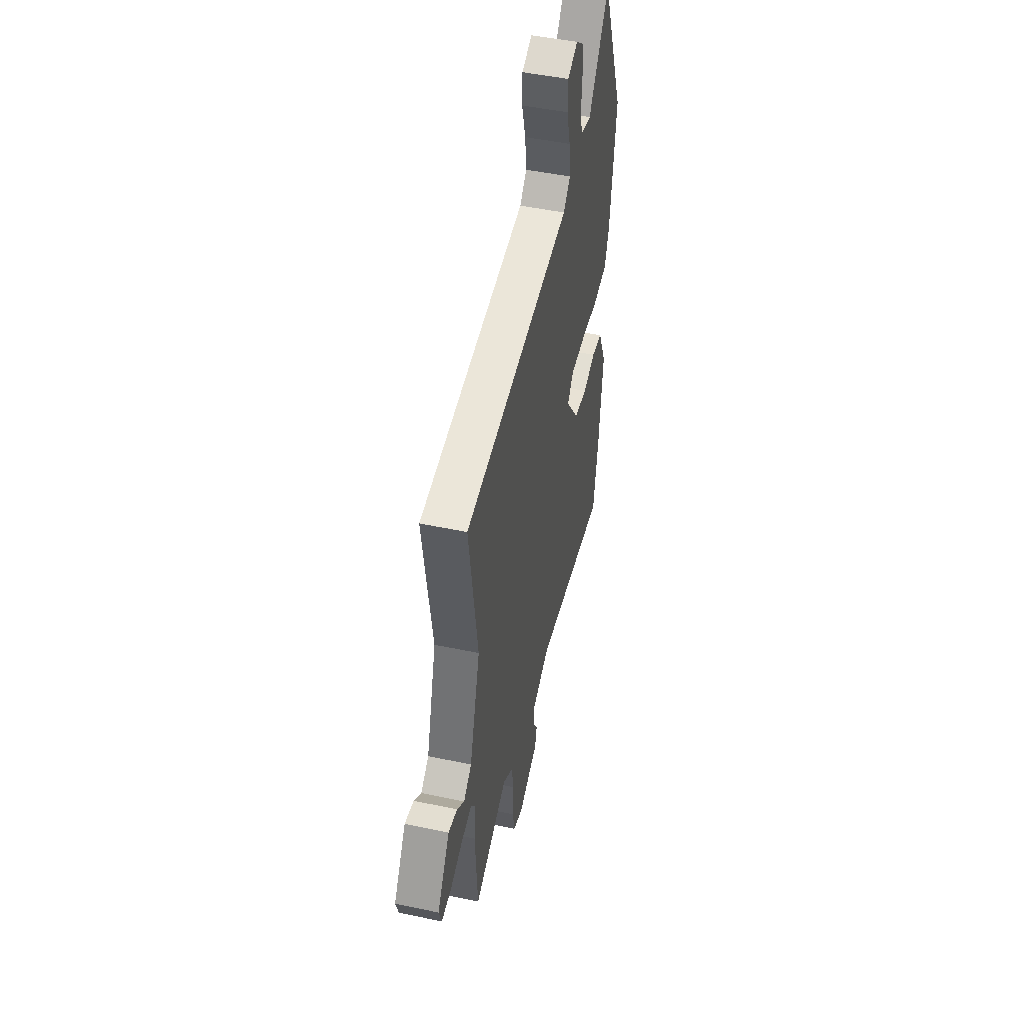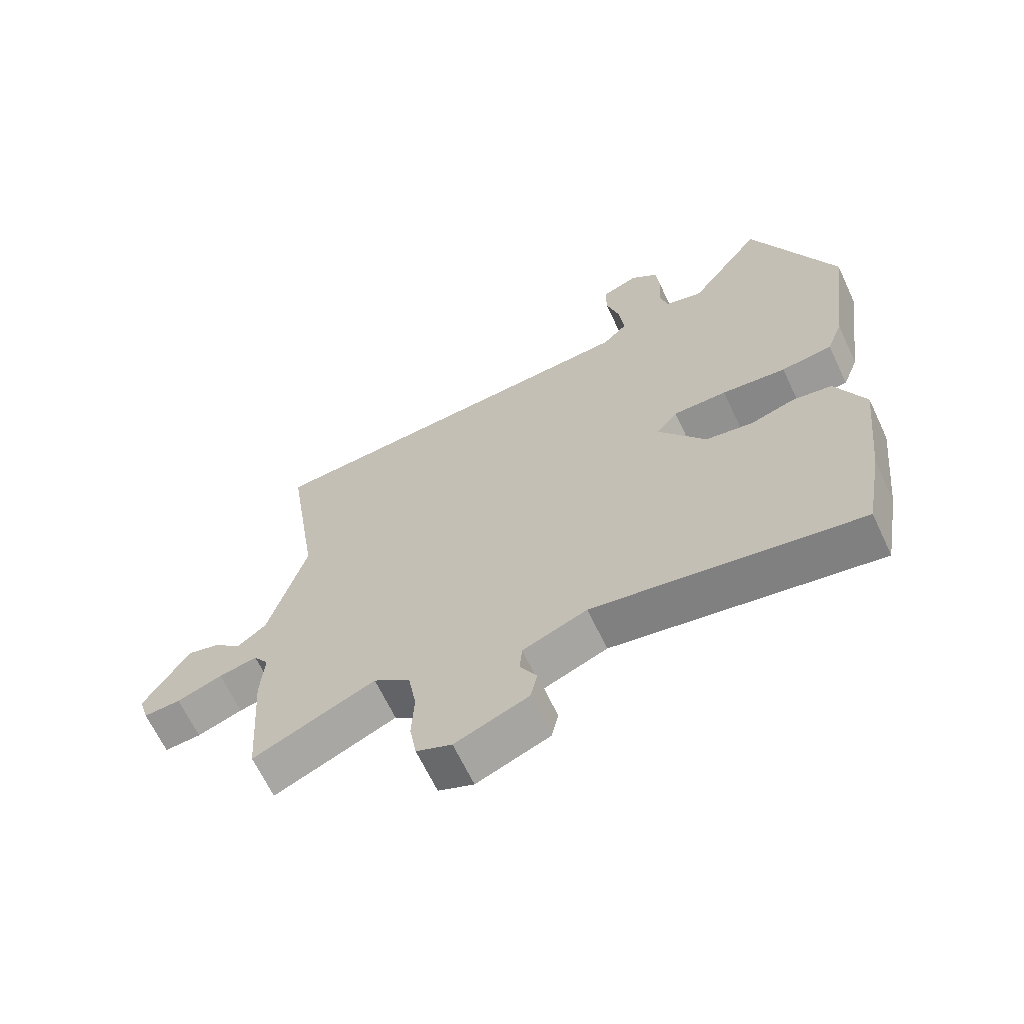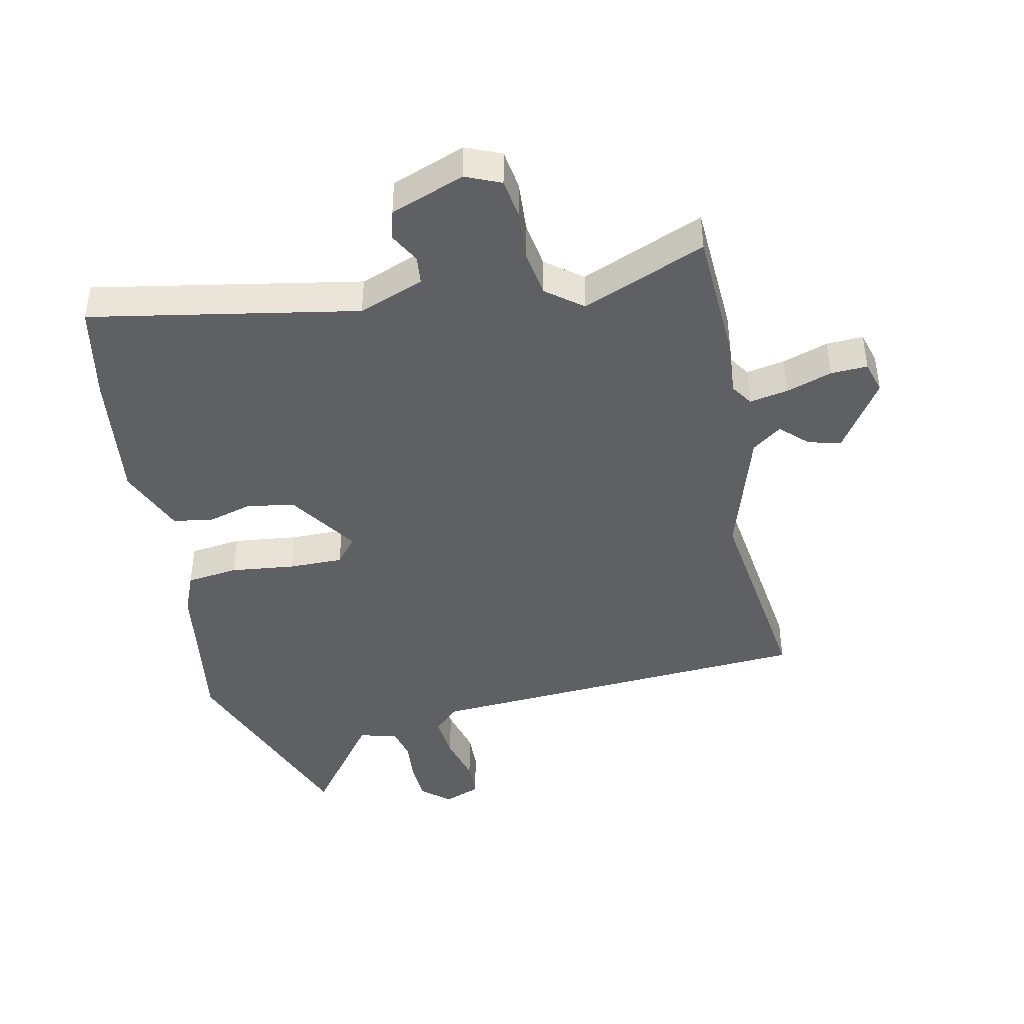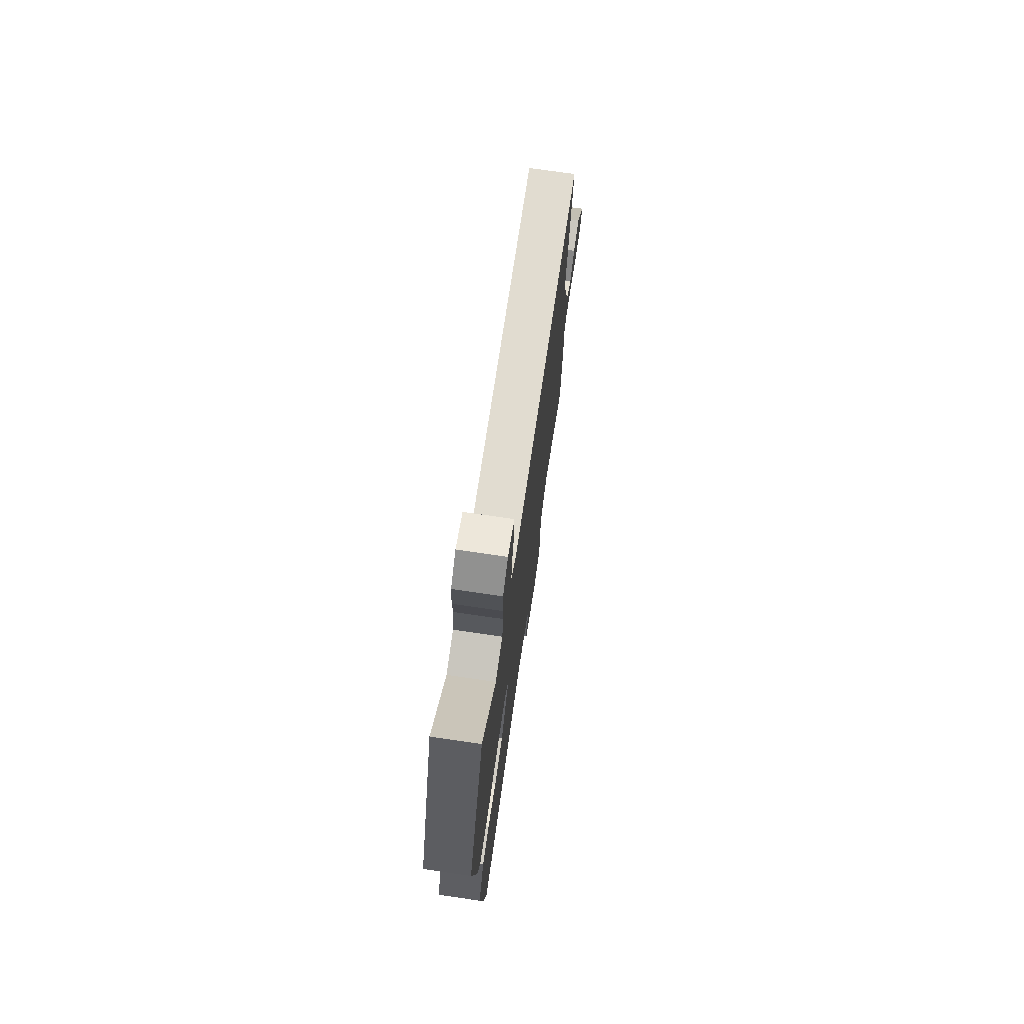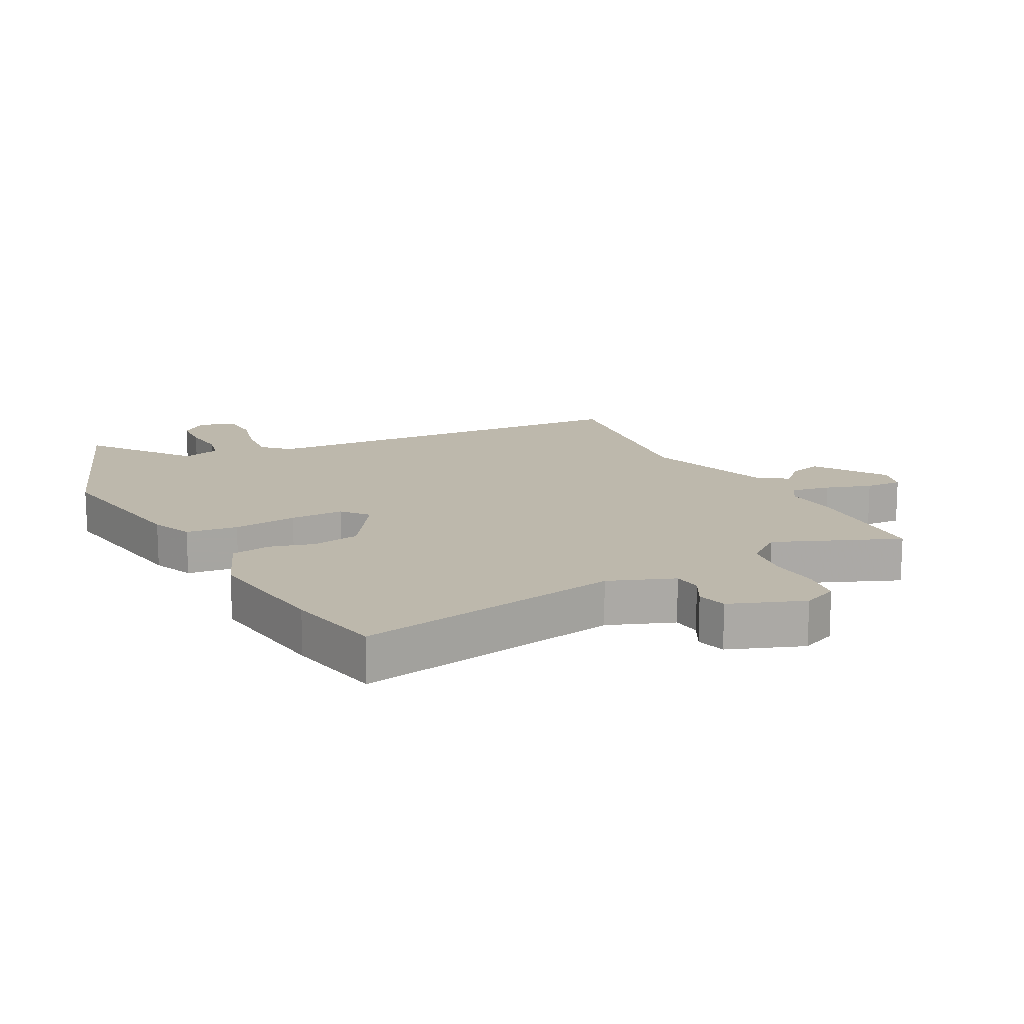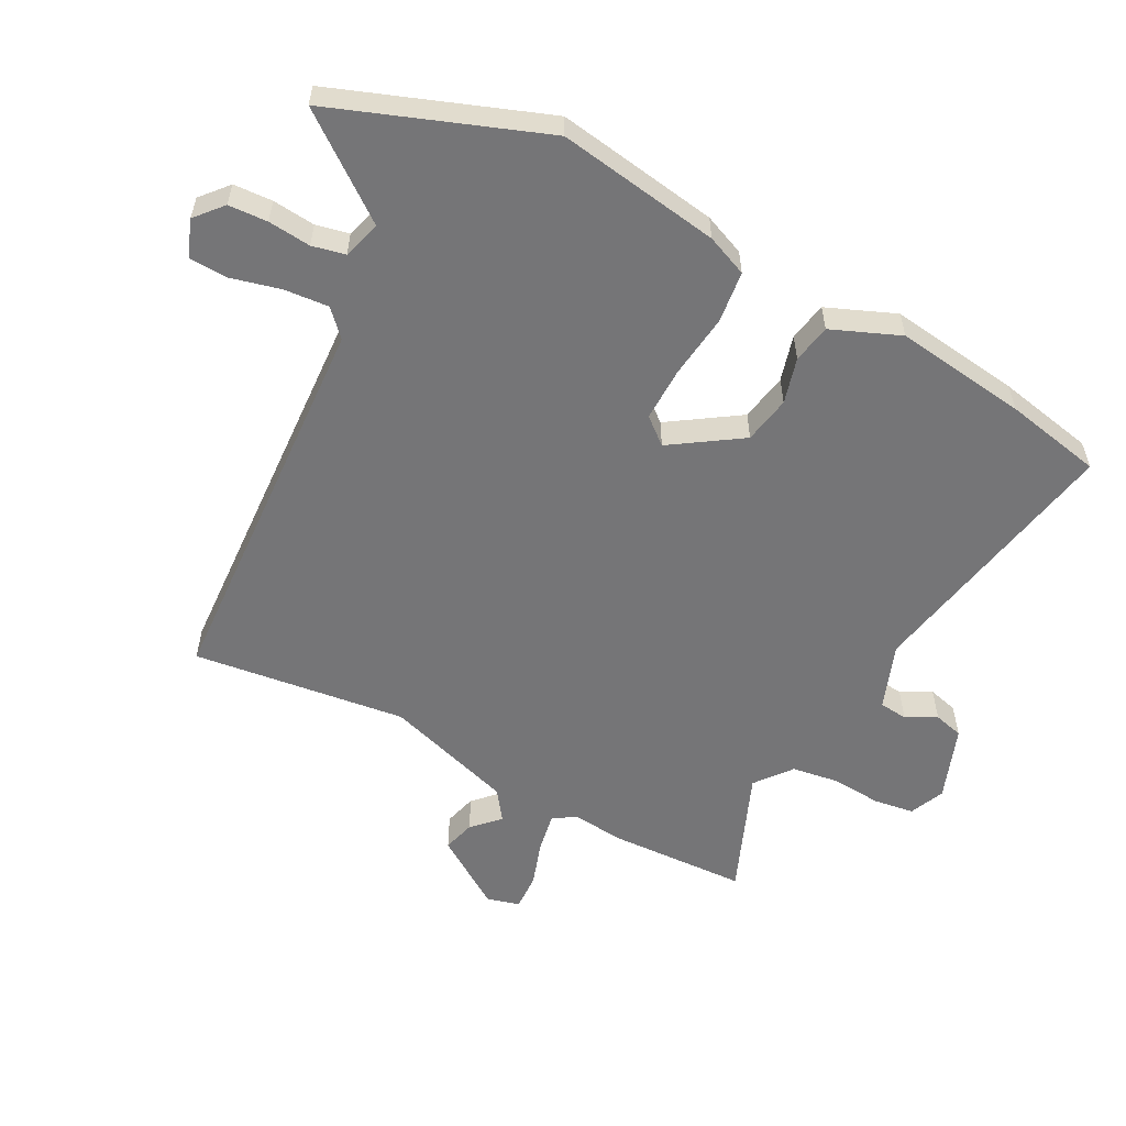
<metadata>
{"format":"obj","ext":"obj","renderer":"f3d","projection":"perspective","resolution":1024,"background":"white","views":[{"elev":48.8,"azim":-76.8,"up":"+Z"},{"elev":-65.5,"azim":25.2,"up":"+Z"},{"elev":-42.9,"azim":-169.1,"up":"+Y"},{"elev":74.2,"azim":98.3,"up":"+Z"},{"elev":14.9,"azim":151.1,"up":"+Y"},{"elev":-56.6,"azim":60.8,"up":"+Y"}]}
</metadata>
<code>
v -0.495 0.07 -0.579
v -0.51 0.07 -0.359
v -0.504 0.07 -0.272
v -0.528 0.07 -0.237
v -0.59 0.07 -0.25
v -0.663 0.07 -0.276
v -0.722 0.07 -0.28
v -0.738 0.07 -0.228
v -0.665 0.07 -0.112
v -0.612 0.07 -0.125
v -0.569 0.07 -0.165
v -0.522 0.07 -0.129
v -0.461 0.07 0.082
v -0.513 0.07 0.425
v 0.118 0.07 0.477
v 0.158 0.07 0.517
v 0.15 0.07 0.589
v 0.128 0.07 0.668
v 0.129 0.07 0.73
v 0.188 0.07 0.754
v 0.233 0.07 0.717
v 0.238 0.07 0.654
v 0.233 0.07 0.585
v 0.246 0.07 0.532
v 0.308 0.07 0.516
v 0.427 0.07 0.682
v 0.561 0.07 0.347
v 0.526 0.07 0.084
v 0.5 0.07 0.017
v 0.417 0.07 0.005
v 0.313 0.07 0.015
v 0.226 0.07 0.014
v 0.192 0.07 -0.029
v 0.269 0.07 -0.139
v 0.346 0.07 -0.151
v 0.419 0.07 -0.129
v 0.482 0.07 -0.139
v 0.53 0.07 -0.248
v 0.507 0.07 -0.462
v 0.479 0.07 -0.62
v 0.048 0.07 -0.55
v -0.056 0.07 -0.592
v -0.06 0.07 -0.638
v -0.033 0.07 -0.686
v -0.044 0.07 -0.734
v -0.162 0.07 -0.781
v -0.219 0.07 -0.758
v -0.23 0.07 -0.694
v -0.226 0.07 -0.612
v -0.239 0.07 -0.537
v -0.298 0.07 -0.493
v -0.495 0 -0.579
v -0.51 0 -0.359
v -0.504 0 -0.272
v -0.528 0 -0.237
v -0.59 0 -0.25
v -0.663 0 -0.276
v -0.722 0 -0.28
v -0.738 0 -0.228
v -0.665 0 -0.112
v -0.612 0 -0.125
v -0.569 0 -0.165
v -0.522 0 -0.129
v -0.461 0 0.082
v -0.513 0 0.425
v 0.118 0 0.477
v 0.158 0 0.517
v 0.15 0 0.589
v 0.128 0 0.668
v 0.129 0 0.73
v 0.188 0 0.754
v 0.233 0 0.717
v 0.238 0 0.654
v 0.233 0 0.585
v 0.246 0 0.532
v 0.308 0 0.516
v 0.427 0 0.682
v 0.561 0 0.347
v 0.526 0 0.084
v 0.5 0 0.017
v 0.417 0 0.005
v 0.313 0 0.015
v 0.226 0 0.014
v 0.192 0 -0.029
v 0.269 0 -0.139
v 0.346 0 -0.151
v 0.419 0 -0.129
v 0.482 0 -0.139
v 0.53 0 -0.248
v 0.507 0 -0.462
v 0.479 0 -0.62
v 0.048 0 -0.55
v -0.056 0 -0.592
v -0.06 0 -0.638
v -0.033 0 -0.686
v -0.044 0 -0.734
v -0.162 0 -0.781
v -0.219 0 -0.758
v -0.23 0 -0.694
v -0.226 0 -0.612
v -0.239 0 -0.537
v -0.298 0 -0.493
f 46 47 48 49
f 46 49 50
f 43 44 45 46
f 42 43 46 50
f 41 42 50 51
f 39 40 41 51
f 35 36 37 38
f 34 35 38 39
f 28 29 30 31
f 28 31 32
f 25 26 27 28
f 24 25 28 32
f 23 24 32 33
f 21 22 23
f 20 21 23 33
f 17 18 19 20
f 16 17 20
f 13 14 15
f 12 13 15
f 8 9 10 11
f 6 7 8 11
f 5 6 11 12
f 4 5 12 15
f 51 1 2 3
f 34 39 51 3
f 16 20 33
f 4 15 16 33
f 3 4 33 34
f 100 99 98 97
f 101 100 97
f 97 96 95 94
f 101 97 94 93
f 102 101 93 92
f 102 92 91 90
f 89 88 87 86
f 90 89 86 85
f 82 81 80 79
f 83 82 79
f 79 78 77 76
f 83 79 76 75
f 84 83 75 74
f 74 73 72
f 84 74 72 71
f 71 70 69 68
f 71 68 67
f 66 65 64
f 66 64 63
f 62 61 60 59
f 62 59 58 57
f 63 62 57 56
f 66 63 56 55
f 54 53 52 102
f 54 102 90 85
f 84 71 67
f 84 67 66 55
f 85 84 55 54
f 1 52 53 2
f 2 53 54 3
f 3 54 55 4
f 4 55 56 5
f 5 56 57 6
f 6 57 58 7
f 7 58 59 8
f 8 59 60 9
f 9 60 61 10
f 10 61 62 11
f 11 62 63 12
f 12 63 64 13
f 13 64 65 14
f 14 65 66 15
f 15 66 67 16
f 16 67 68 17
f 17 68 69 18
f 18 69 70 19
f 19 70 71 20
f 20 71 72 21
f 21 72 73 22
f 22 73 74 23
f 23 74 75 24
f 24 75 76 25
f 25 76 77 26
f 26 77 78 27
f 27 78 79 28
f 28 79 80 29
f 29 80 81 30
f 30 81 82 31
f 31 82 83 32
f 32 83 84 33
f 33 84 85 34
f 34 85 86 35
f 35 86 87 36
f 36 87 88 37
f 37 88 89 38
f 38 89 90 39
f 39 90 91 40
f 40 91 92 41
f 41 92 93 42
f 42 93 94 43
f 43 94 95 44
f 44 95 96 45
f 45 96 97 46
f 46 97 98 47
f 47 98 99 48
f 48 99 100 49
f 49 100 101 50
f 50 101 102 51
f 51 102 52 1

</code>
